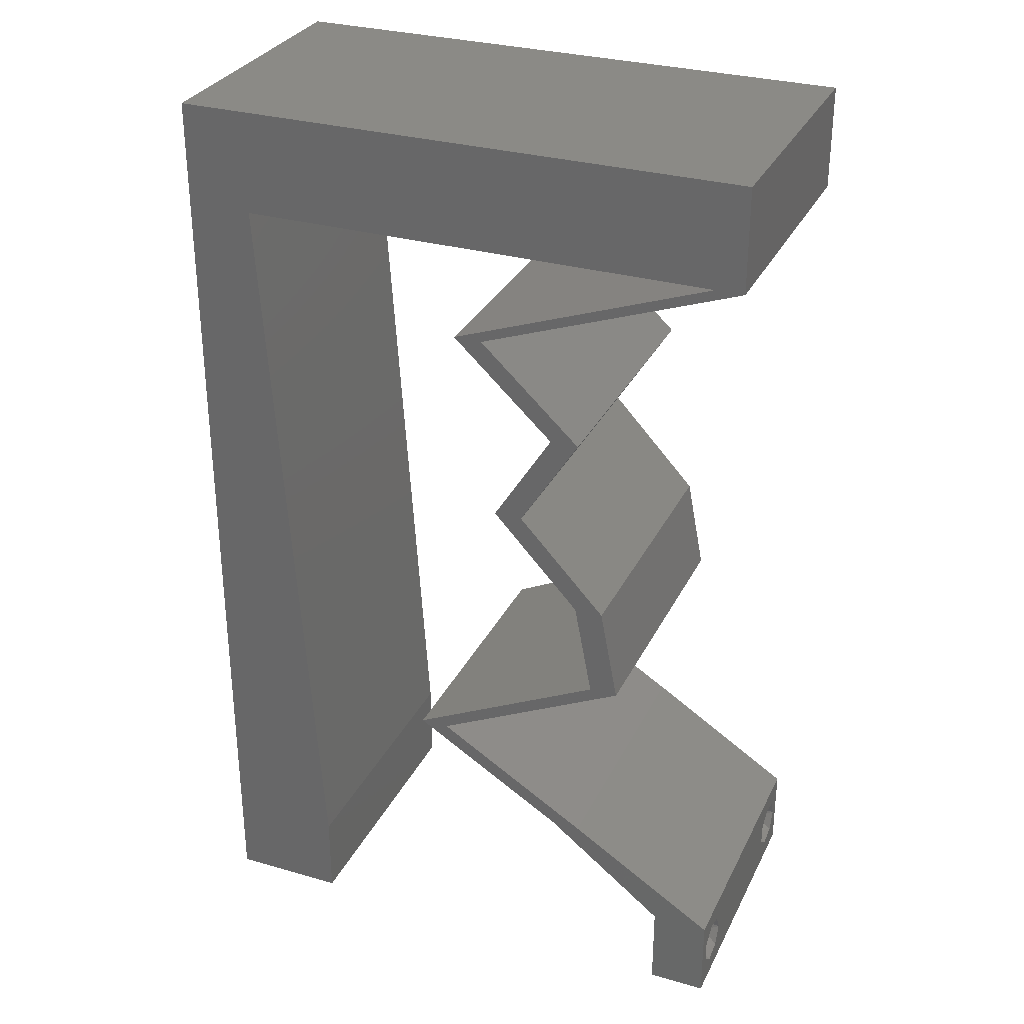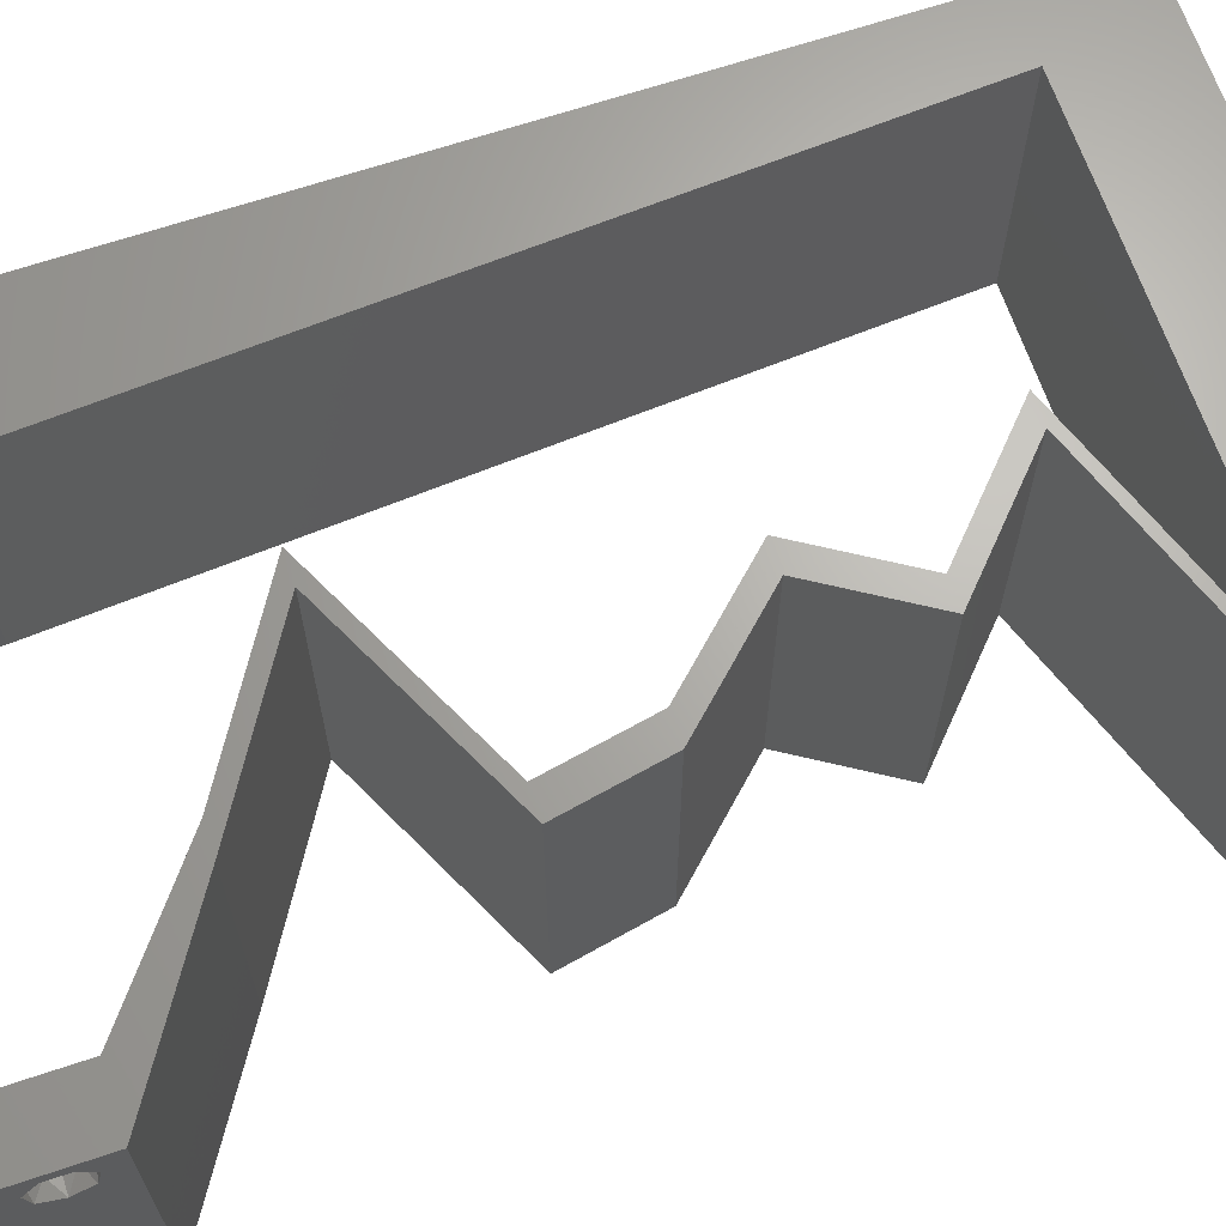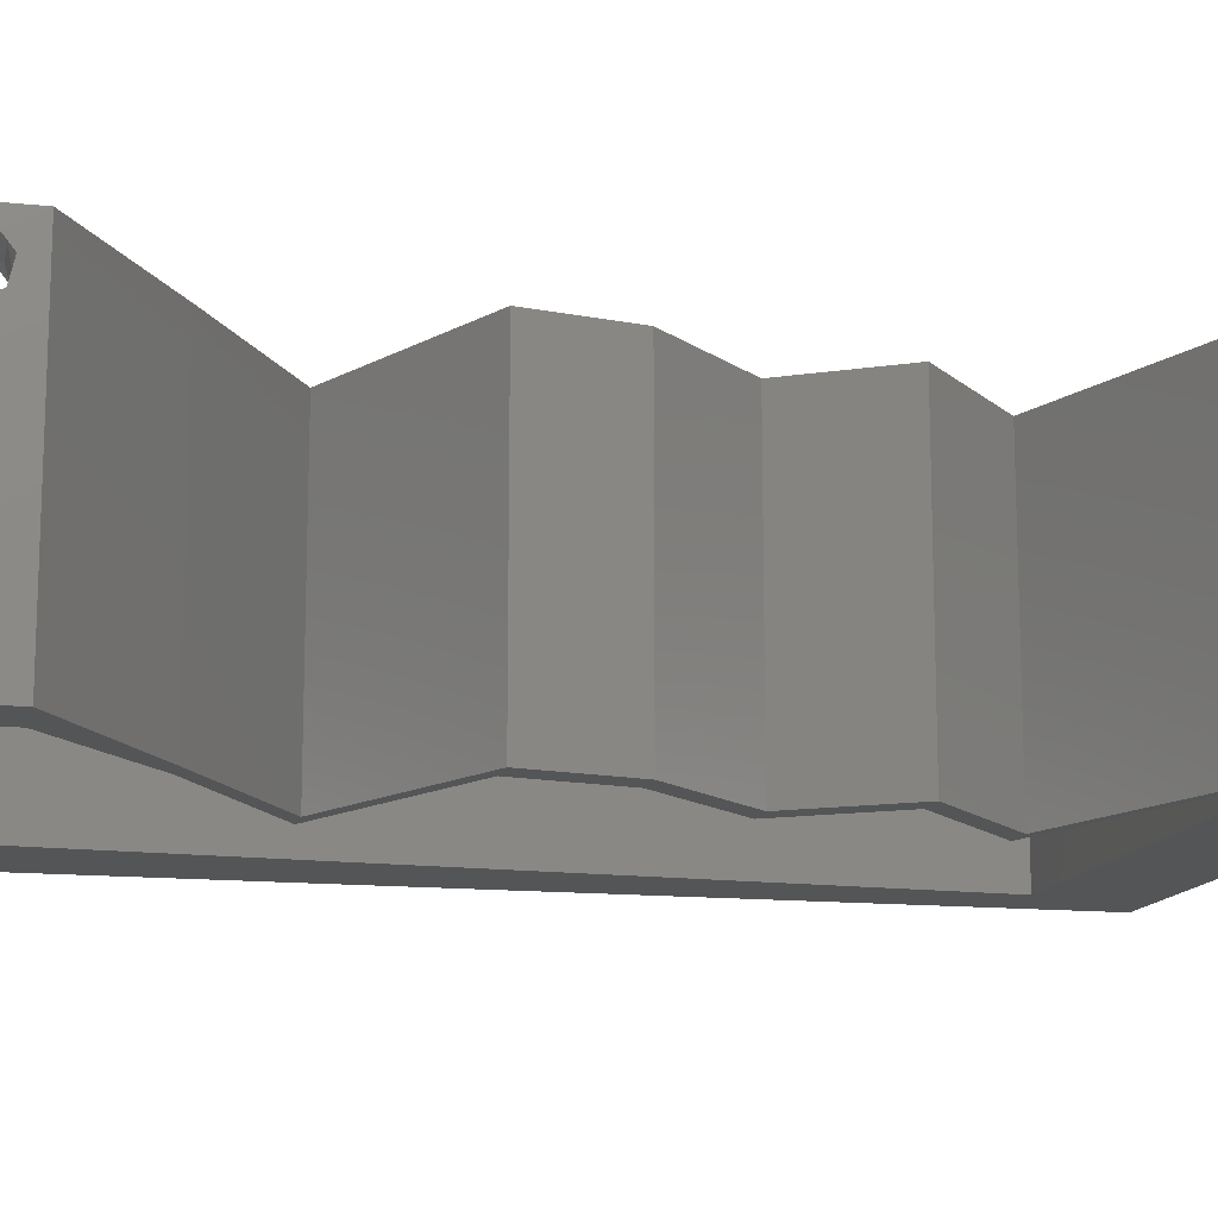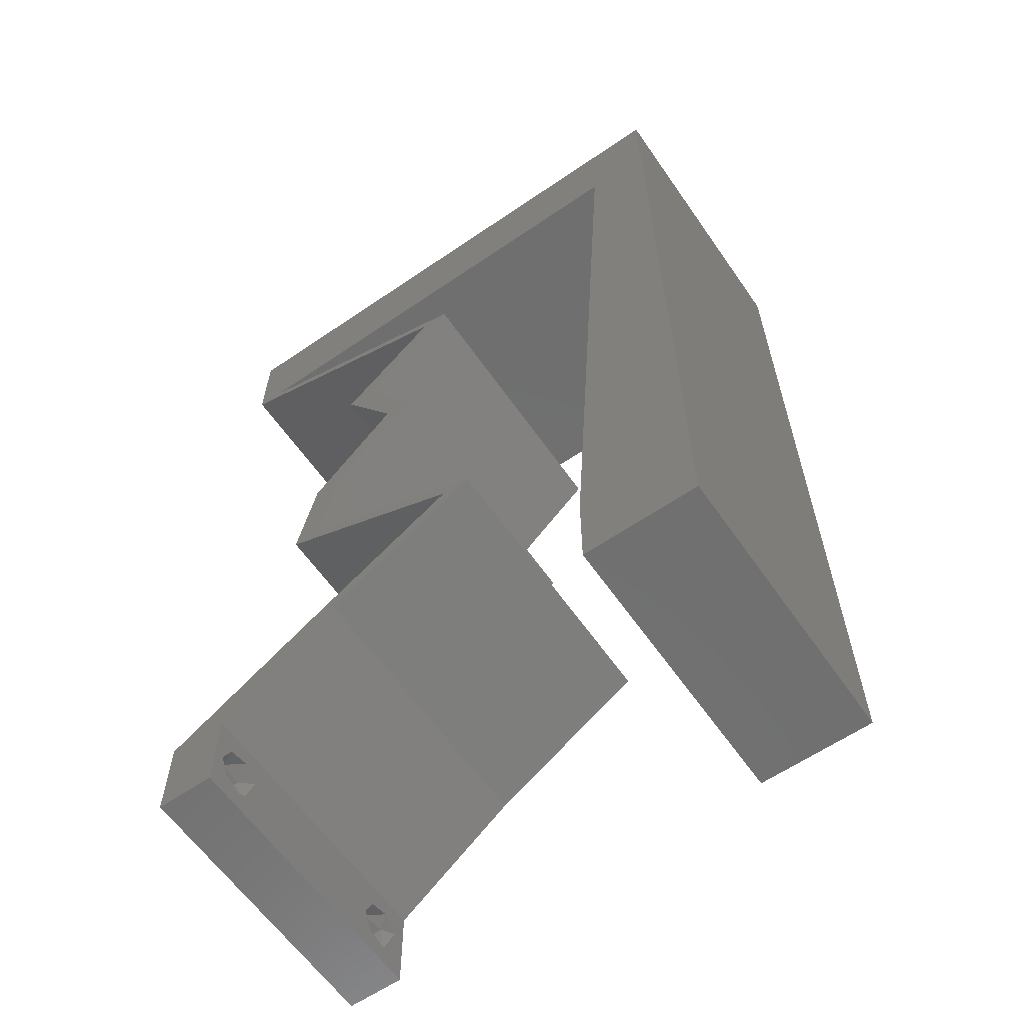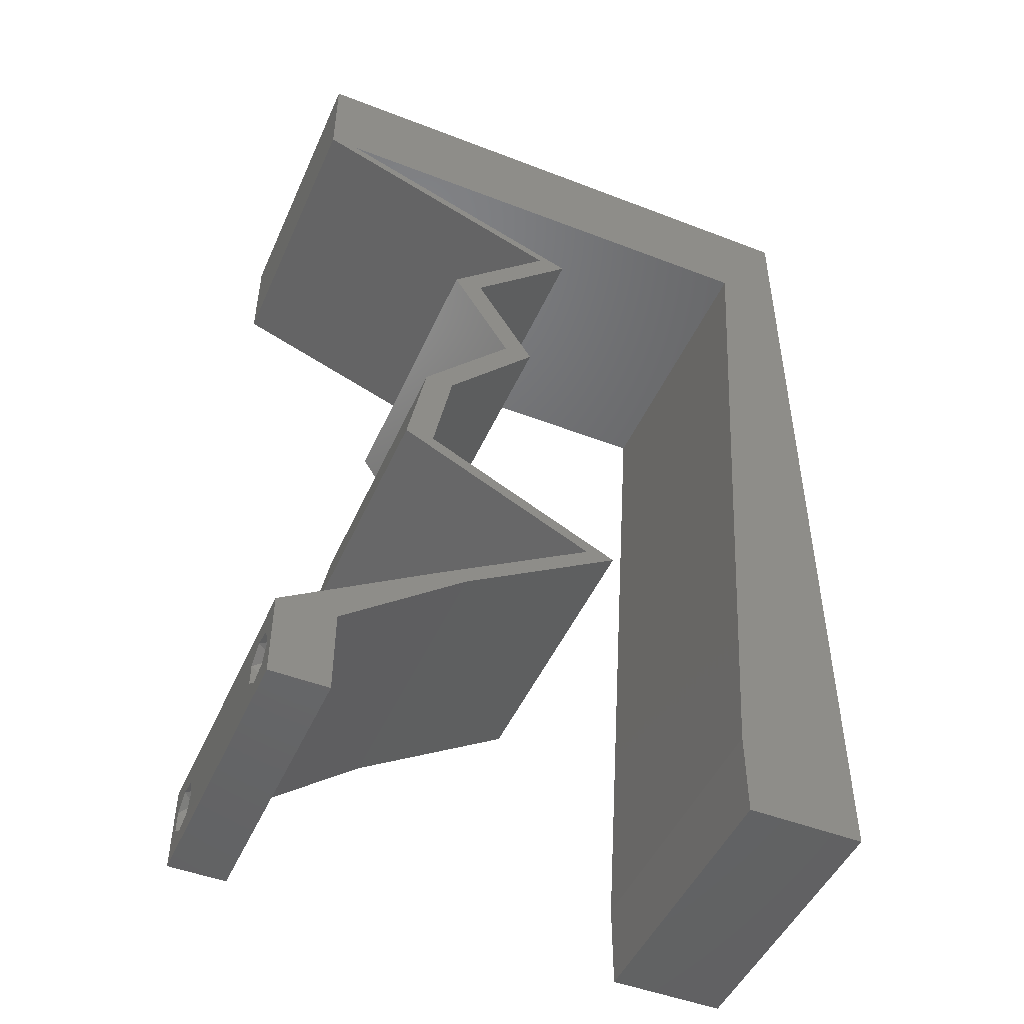
<metadata>
{"format":"stl","ext":"stl","renderer":"f3d","projection":"perspective","resolution":1024,"background":"white","views":[{"elev":30.6,"azim":22.5,"up":"+Y"},{"elev":66.1,"azim":71.4,"up":"+Z"},{"elev":-13.6,"azim":76.8,"up":"+Z"},{"elev":-61.5,"azim":-145.2,"up":"+Y"},{"elev":-48.2,"azim":156.6,"up":"+Y"}]}
</metadata>
<code>
# stl→obj: 250 verts, 504 faces
v 0.04 0 0.01
v 0.04 -0.006 0.01
v 0.04 -0.002262 0.003932
v 0.04 -0.003 0.0159
v 0.04 -0.001671 0.00134
v 0.04 0 0
v 0.04 -0.001343 0.002778
v 0.04 -0.004657 0.002778
v 0.04 -0.006 0
v 0.04 -0.004329 0.00134
v 0.04 -0.003 0.0007
v 0.04 -0.004657 0.01798
v 0.04 -0.003738 0.01913
v 0.04 -0.006 0.02
v 0.04 -0.002262 0.01913
v 0.04 -0.001343 0.01798
v 0.04 0 0.02
v 0.04 -0.001671 0.01654
v 0.04 -0.004329 0.01654
v 0.04 -0.003738 0.003932
v 0.036 -0.006 0.01
v 0.036 0 0.01
v 0.036 -0.002262 0.003932
v 0.036 -0.003 0.0159
v 0.036 -0.001343 0.002778
v 0.036 0 0
v 0.036 -0.001671 0.00134
v 0.036 -0.004329 0.00134
v 0.036 -0.006 0
v 0.036 -0.004657 0.002778
v 0.036 -0.003 0.0007
v 0.036 0 0.02
v 0.036 -0.001343 0.01798
v 0.036 -0.002262 0.01913
v 0.036 -0.004657 0.01798
v 0.036 -0.006 0.02
v 0.036 -0.003738 0.01913
v 0.036 -0.001671 0.01654
v 0.036 -0.004329 0.01654
v 0.036 -0.003738 0.003932
v 0.005282 0.04224 0.02
v 0 0.036 0.02
v 0.005962 0.03168 0.02
v 0.02688 0.05281 0.02
v 0.02 0.06 0.02
v 0.01574 0.05281 0.02
v 0.038 -0.003 0.02
v 0 -0.006 0.02
v 0.008 -0.006 0.02
v 0.004 -0.002581 0.02
v 0.03 0.06 0.02
v 0.004603 0.05281 0.02
v 0.01 0.06 0.02
v 0 0.06 0.02
v 0.004 0.005045 0.02
v 0 0 0.02
v 0.008 0 0.02
v 0.03802 0.05281 0.02
v 0.04 0.05281 0.02
v 0.04 0.06 0.02
v 0.007321 0.01056 0.02
v 0 0.012 0.02
v 0.03094 0.04951 0.02
v 0.02699 0.0396 0.02
v 0.02898 0.0396 0.02
v 0.02187 0.0462 0.02
v 0.01989 0.0462 0.02
v 0.02896 0.04951 0.02
v 0.02483 0.033 0.02
v 0.02902 0.0264 0.02
v 0.03101 0.0264 0.02
v 0.02285 0.033 0.02
v 0.03031 0.0198 0.02
v 0.02552 0.0165 0.02
v 0.03229 0.0198 0.02
v 0.02216 0.009901 0.02
v 0.01874 0.0132 0.02
v 0.01676 0.0132 0.02
v 0.02353 0.0165 0.02
v 0.02414 0.009901 0.02
v 0.02955 0.006601 0.02
v 0.02756 0.006601 0.02
v 0.03477 0.0033 0.02
v 0 0.048 0.02
v 0 0.024 0.02
v 0.006641 0.02112 0.02
v 0 -0.006 0.01
v 0 -0.003 0.015
v 0 0 0.01
v 0 -0.006 0
v 0 -0.003 0.005
v 0 0 0
v 0.004 -0.006 0.015
v 0.008 -0.006 0.01
v 0.004 -0.006 0.005
v 0.008 -0.006 0
v 0 0.06 0
v 0 0.051 0.0086
v 0 0.06 0.01
v 0 0.009 0.0114
v 0 0.048 0
v 0 0.0415 0.009767
v 0 0.03 0.01
v 0 0.036 0
v 0 0.024 0
v 0 0.0185 0.01023
v 0 0.012 0
v 0 0.005337 0.005128
v 0 0.05466 0.01487
v 0.005282 0.04224 0
v 0.005962 0.03168 0
v 0.02688 0.05281 0
v 0.01574 0.05281 0
v 0.02 0.06 0
v 0.038 -0.003 0
v 0.004 -0.002581 0
v 0.03 0.06 0
v 0.004603 0.05281 0
v 0.01 0.06 0
v 0.008 0 0
v 0.004 0.005045 0
v 0.03802 0.05281 0
v 0.04 0.06 0
v 0.04 0.05281 0
v 0.007321 0.01056 0
v 0.03094 0.04951 0
v 0.02699 0.0396 0
v 0.02187 0.0462 0
v 0.02898 0.0396 0
v 0.01989 0.0462 0
v 0.02896 0.04951 0
v 0.02483 0.033 0
v 0.03101 0.0264 0
v 0.02902 0.0264 0
v 0.02285 0.033 0
v 0.03031 0.0198 0
v 0.03229 0.0198 0
v 0.02552 0.0165 0
v 0.02216 0.009901 0
v 0.01676 0.0132 0
v 0.01874 0.0132 0
v 0.02353 0.0165 0
v 0.02414 0.009901 0
v 0.02955 0.006601 0
v 0.02756 0.006601 0
v 0.03477 0.0033 0
v 0.006641 0.02112 0
v 0.008 0 0.01
v 0.008 -0.003 0.015
v 0.008 -0.003 0.005
v 0.015 0.06 0.01134
v 0.025 0.06 0.008977
v 0.006575 0.06 0.007337
v 0.03344 0.06 0.01273
v 0.04 0.06 0.01
v 0.03407 0.06 0.005945
v 0.005798 0.06 0.01422
v 0.04 0.0564 0.015
v 0.04 0.05281 0.01
v 0.04 0.0564 0.005
v 0.03295 0.05024 0.007587
v 0.02187 0.0462 0.01
v 0.02838 0.04858 0.01293
v 0.03459 0.05084 0.01417
v 0.02641 0.04785 0.005
v 0.02543 0.0429 0.015
v 0.02898 0.0396 0.01
v 0.02543 0.0429 0.005
v 0.0269 0.0363 0.015
v 0.02483 0.033 0.01
v 0.0269 0.0363 0.005
v 0.02792 0.0297 0.015
v 0.03101 0.0264 0.01
v 0.02792 0.0297 0.005
v 0.03165 0.0231 0.015
v 0.03229 0.0198 0.01
v 0.03165 0.0231 0.005
v 0.02561 0.01655 0.007656
v 0.01874 0.0132 0.01
v 0.02814 0.01778 0.01461
v 0.02348 0.01551 0.01465
v 0.02955 0.006601 0.01
v 0.03178 0.0033 0.005494
v 0.03178 0.0033 0.01448
v 0.02756 0.006601 0.01
v 0.01676 0.0132 0.01
v 0.02343 0.01645 0.007656
v 0.03031 0.0198 0.01
v 0.02091 0.01522 0.01461
v 0.02556 0.01749 0.01465
v 0.02967 0.0231 0.015
v 0.02902 0.0264 0.01
v 0.02967 0.0231 0.005
v 0.02594 0.0297 0.015
v 0.02285 0.033 0.01
v 0.02594 0.0297 0.005
v 0.02492 0.0363 0.015
v 0.02699 0.0396 0.01
v 0.02492 0.0363 0.005
v 0.02344 0.0429 0.015
v 0.01989 0.0462 0.01
v 0.02344 0.0429 0.005
v 0.02694 0.04877 0.007587
v 0.03802 0.05281 0.01
v 0.03151 0.05043 0.01293
v 0.0253 0.04817 0.01417
v 0.03349 0.05116 0.005
v 0.02962 0.05281 0.008149
v 0.02017 0.05281 0.01023
v 0.0116 0.05281 0.007362
v 0.004603 0.05281 0.01
v 0.01056 0.05281 0.01446
v 0.007032 0.01505 0.009387
v 0.00557 0.03776 0.01046
v 0.006301 0.0264 0.009975
v 0.007513 0.007564 0.01227
v 0.005089 0.04524 0.007718
v 0.007598 0.006248 0.005952
v 0.005004 0.04656 0.01403
v 0.0375 -0.003738 0.01607
v 0.03727 -0.002262 0.01607
v 0.03874 -0.002242 0.01608
v 0.03888 -0.003738 0.01607
v 0.03873 -0.001343 0.01722
v 0.03725 -0.001343 0.01722
v 0.03727 -0.003 0.0193
v 0.03875 -0.003 0.0193
v 0.03802 -0.004336 0.01865
v 0.03802 -0.001678 0.01867
v 0.03915 -0.004329 0.01866
v 0.03873 -0.004657 0.01722
v 0.03725 -0.004657 0.01722
v 0.03687 -0.001668 0.01866
v 0.03916 -0.001671 0.01866
v 0.03686 -0.004326 0.01866
v 0.03873 -0.003738 0.0008684
v 0.03727 -0.002262 0.0008684
v 0.03726 -0.003758 0.0008785
v 0.03874 -0.002242 0.0008785
v 0.03873 -0.001343 0.002022
v 0.03727 -0.001671 0.00346
v 0.03725 -0.001343 0.002022
v 0.03873 -0.003 0.0041
v 0.03725 -0.003 0.0041
v 0.03875 -0.001671 0.00346
v 0.03727 -0.004657 0.002022
v 0.03875 -0.004657 0.002022
v 0.03798 -0.004322 0.003468
v 0.03913 -0.004332 0.003456
v 0.03684 -0.004329 0.00346
f 1 2 3
f 1 4 2
f 5 6 7
f 8 9 10
f 10 9 11
f 11 6 5
f 12 13 14
f 15 16 17
f 17 14 15
f 15 14 13
f 9 6 11
f 8 2 9
f 17 18 1
f 16 18 17
f 14 2 19
f 19 12 14
f 6 1 7
f 1 18 4
f 2 4 19
f 7 1 3
f 20 2 8
f 3 2 20
f 21 22 23
f 24 22 21
f 25 26 27
f 28 29 30
f 31 29 28
f 27 26 31
f 32 33 34
f 35 36 37
f 34 36 32
f 37 36 34
f 32 38 33
f 26 29 31
f 30 29 21
f 21 36 39
f 39 36 35
f 22 38 32
f 22 26 25
f 21 39 24
f 24 38 22
f 30 21 40
f 40 21 23
f 23 22 25
f 41 42 43
f 44 45 46
f 32 36 47
f 48 49 50
f 51 45 44
f 52 53 54
f 55 56 50
f 57 55 50
f 58 59 60
f 45 53 46
f 61 62 55
f 49 57 50
f 56 48 50
f 36 14 47
f 17 32 47
f 62 56 55
f 58 63 59
f 64 65 66
f 67 64 66
f 66 68 67
f 68 66 63
f 69 70 71
f 72 70 69
f 73 74 75
f 76 77 78
f 77 79 78
f 79 77 74
f 76 80 77
f 81 80 82
f 83 81 82
f 14 17 47
f 17 83 32
f 32 83 82
f 80 76 82
f 74 73 79
f 63 58 68
f 57 61 55
f 84 52 54
f 51 58 60
f 65 64 69
f 64 72 69
f 71 73 75
f 70 73 71
f 51 44 58
f 52 84 41
f 53 52 46
f 85 62 86
f 62 61 86
f 42 85 43
f 43 85 86
f 84 42 41
f 87 88 89
f 56 88 48
f 90 91 92
f 89 91 87
f 48 88 87
f 89 88 56
f 87 91 90
f 92 91 89
f 49 93 94
f 87 93 48
f 90 95 87
f 94 95 96
f 48 93 49
f 94 93 87
f 96 95 90
f 87 95 94
f 97 98 99
f 56 100 89
f 101 98 97
f 62 100 56
f 102 103 42
f 104 103 102
f 104 102 101
f 105 103 104
f 42 103 85
f 85 106 62
f 84 102 42
f 107 106 105
f 106 103 105
f 85 103 106
f 92 108 107
f 54 109 84
f 84 98 102
f 107 100 106
f 84 109 98
f 107 108 100
f 106 100 62
f 102 98 101
f 99 109 54
f 89 108 92
f 100 108 89
f 98 109 99
f 110 111 104
f 112 113 114
f 26 115 29
f 90 116 96
f 117 112 114
f 118 97 119
f 120 116 121
f 121 116 92
f 122 123 124
f 114 113 119
f 125 121 107
f 96 116 120
f 92 116 90
f 29 115 9
f 6 115 26
f 107 121 92
f 122 124 126
f 127 128 129
f 130 128 127
f 128 130 131
f 131 126 128
f 132 133 134
f 135 132 134
f 136 137 138
f 139 140 141
f 141 140 142
f 142 138 141
f 139 141 143
f 144 145 143
f 146 145 144
f 9 115 6
f 6 26 146
f 26 145 146
f 143 145 139
f 138 142 136
f 126 131 122
f 120 121 125
f 101 97 118
f 117 123 122
f 129 132 127
f 127 132 135
f 133 137 136
f 134 133 136
f 117 122 112
f 118 110 101
f 119 113 118
f 105 147 107
f 147 125 107
f 104 111 105
f 111 147 105
f 101 110 104
f 148 149 94
f 49 149 57
f 120 150 96
f 94 150 148
f 57 149 148
f 94 149 49
f 96 150 94
f 148 150 120
f 119 151 114
f 51 152 45
f 151 152 114
f 45 152 151
f 119 153 151
f 51 154 152
f 114 152 117
f 45 151 53
f 97 153 119
f 99 153 97
f 60 154 51
f 155 154 60
f 152 156 117
f 151 157 53
f 154 156 152
f 153 157 151
f 117 156 123
f 123 156 155
f 54 157 99
f 53 157 54
f 99 157 153
f 155 156 154
f 59 158 60
f 155 158 159
f 123 160 124
f 159 160 155
f 60 158 155
f 159 158 59
f 155 160 123
f 124 160 159
f 124 161 126
f 159 161 124
f 162 163 66
f 66 163 63
f 59 164 159
f 128 165 162
f 126 165 128
f 63 164 59
f 162 165 163
f 163 165 161
f 164 161 159
f 161 165 126
f 164 163 161
f 63 163 164
f 66 166 162
f 167 166 65
f 129 168 167
f 162 168 128
f 162 166 167
f 65 166 66
f 128 168 129
f 167 168 162
f 65 169 167
f 170 169 69
f 167 171 129
f 132 171 170
f 69 169 65
f 167 169 170
f 129 171 132
f 170 171 167
f 69 172 170
f 173 172 71
f 170 174 132
f 133 174 173
f 71 172 69
f 170 172 173
f 132 174 133
f 173 174 170
f 173 175 176
f 75 175 71
f 133 177 137
f 176 177 173
f 71 175 173
f 176 175 75
f 173 177 133
f 137 177 176
f 137 178 138
f 138 178 141
f 141 178 179
f 176 178 137
f 75 180 176
f 179 181 77
f 77 181 74
f 74 180 75
f 178 180 181
f 181 180 74
f 176 180 178
f 179 178 181
f 182 179 80
f 143 179 182
f 179 77 80
f 80 81 182
f 143 141 179
f 182 144 143
f 1 182 83
f 146 182 1
f 182 81 83
f 83 17 1
f 146 144 182
f 1 6 146
f 2 14 36
f 21 2 36
f 29 9 2
f 29 2 21
f 26 183 145
f 82 184 32
f 32 184 22
f 185 184 82
f 184 183 22
f 185 183 184
f 145 183 185
f 22 183 26
f 186 185 76
f 139 185 186
f 185 82 76
f 76 78 186
f 139 145 185
f 186 140 139
f 140 187 142
f 142 187 136
f 186 187 140
f 136 187 188
f 78 189 186
f 188 190 73
f 79 189 78
f 73 190 79
f 187 189 190
f 190 189 79
f 186 189 187
f 188 187 190
f 188 191 192
f 70 191 73
f 192 193 188
f 136 193 134
f 73 191 188
f 192 191 70
f 188 193 136
f 134 193 192
f 70 194 192
f 195 194 72
f 192 196 134
f 135 196 195
f 72 194 70
f 192 194 195
f 134 196 135
f 195 196 192
f 72 197 195
f 198 197 64
f 195 199 135
f 127 199 198
f 64 197 72
f 195 197 198
f 135 199 127
f 198 199 195
f 64 200 198
f 201 200 67
f 198 202 127
f 130 202 201
f 198 200 201
f 67 200 64
f 127 202 130
f 201 202 198
f 130 203 131
f 201 203 130
f 204 205 58
f 58 205 68
f 67 206 201
f 122 207 204
f 68 206 67
f 131 207 122
f 204 207 205
f 205 207 203
f 206 203 201
f 203 207 131
f 206 205 203
f 68 205 206
f 44 208 58
f 112 209 113
f 118 210 211
f 204 208 122
f 113 210 118
f 122 208 112
f 46 209 44
f 209 208 44
f 209 212 210
f 46 212 209
f 209 210 113
f 112 208 209
f 52 212 46
f 211 212 52
f 210 212 211
f 58 208 204
f 61 213 86
f 110 214 111
f 213 215 86
f 86 215 43
f 214 215 111
f 43 215 214
f 111 215 147
f 147 215 213
f 148 216 57
f 211 217 118
f 147 213 125
f 43 214 41
f 118 217 110
f 57 216 61
f 110 217 214
f 61 216 213
f 213 218 125
f 214 219 41
f 216 218 213
f 217 219 214
f 125 218 120
f 41 219 52
f 52 219 211
f 120 218 148
f 148 218 216
f 211 219 217
f 4 24 220
f 24 4 221
f 221 4 222
f 4 220 223
f 221 224 225
f 226 227 228
f 224 229 225
f 224 221 222
f 228 227 230
f 231 220 232
f 225 229 233
f 229 224 234
f 226 228 235
f 220 231 223
f 227 226 229
f 231 232 228
f 37 34 226
f 18 16 224
f 12 19 231
f 15 13 227
f 39 35 232
f 33 38 225
f 220 39 232
f 38 24 221
f 38 221 225
f 231 228 230
f 227 229 234
f 229 226 233
f 18 224 222
f 226 34 233
f 228 232 235
f 12 231 230
f 224 16 234
f 37 226 235
f 232 35 235
f 231 19 223
f 227 13 230
f 15 227 234
f 33 225 233
f 24 39 220
f 19 4 223
f 34 33 233
f 35 37 235
f 13 12 230
f 16 15 234
f 4 18 222
f 11 31 236
f 31 11 237
f 236 31 238
f 237 11 239
f 240 241 242
f 241 243 244
f 241 240 245
f 243 241 245
f 236 246 247
f 237 240 242
f 246 248 247
f 246 236 238
f 240 237 239
f 247 248 249
f 248 246 250
f 244 243 248
f 23 25 241
f 5 7 240
f 3 20 243
f 28 30 246
f 241 25 242
f 23 241 244
f 240 7 245
f 3 243 245
f 40 23 244
f 25 27 242
f 8 10 247
f 7 3 245
f 10 11 236
f 27 31 237
f 10 236 247
f 27 237 242
f 244 248 250
f 248 243 249
f 28 246 238
f 5 240 239
f 243 20 249
f 246 30 250
f 40 244 250
f 8 247 249
f 20 8 249
f 30 40 250
f 11 5 239
f 31 28 238

</code>
